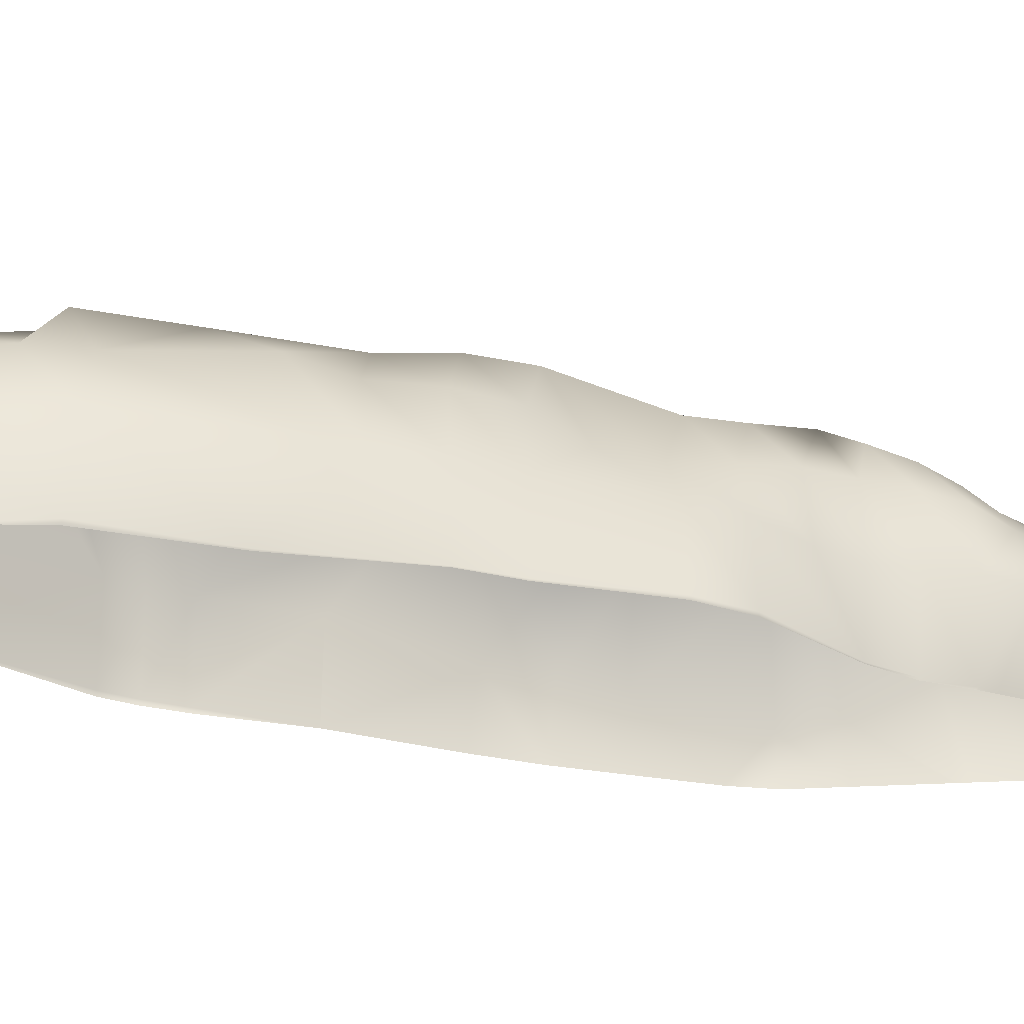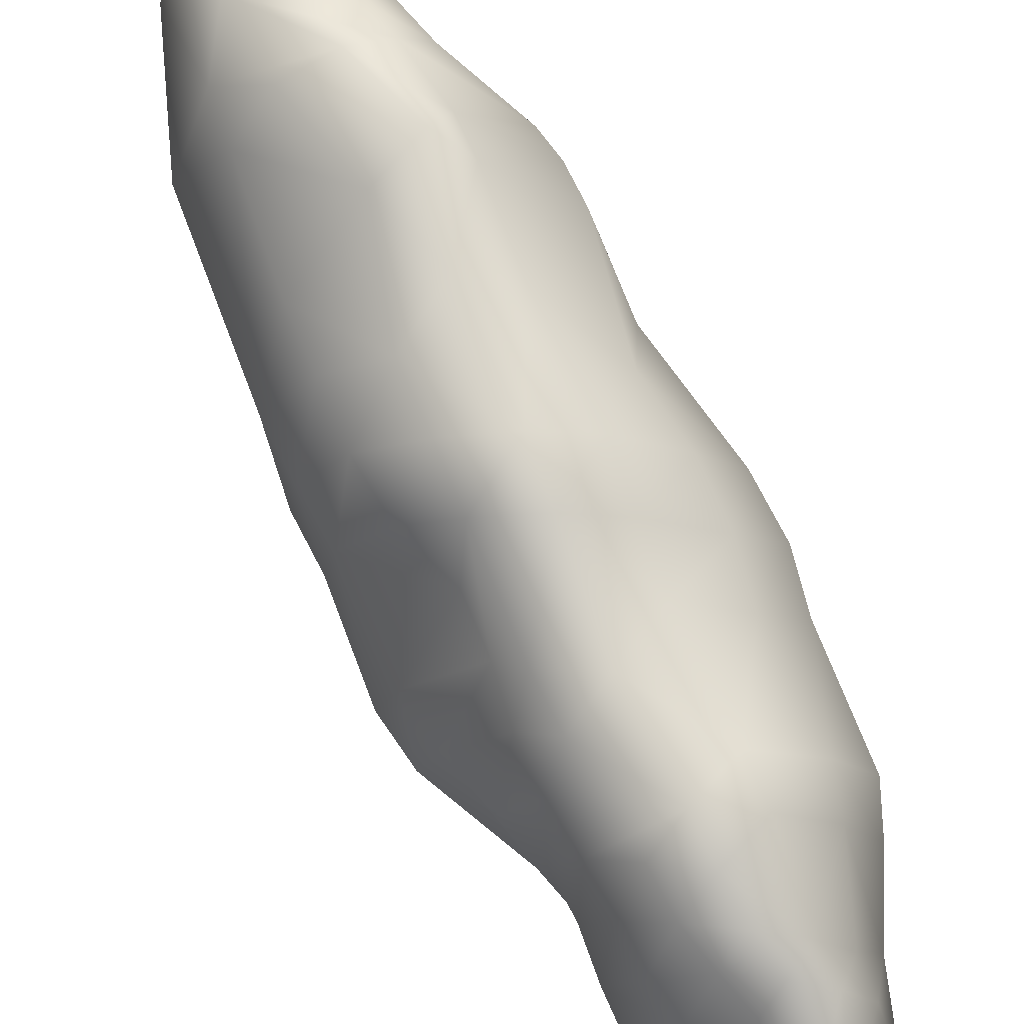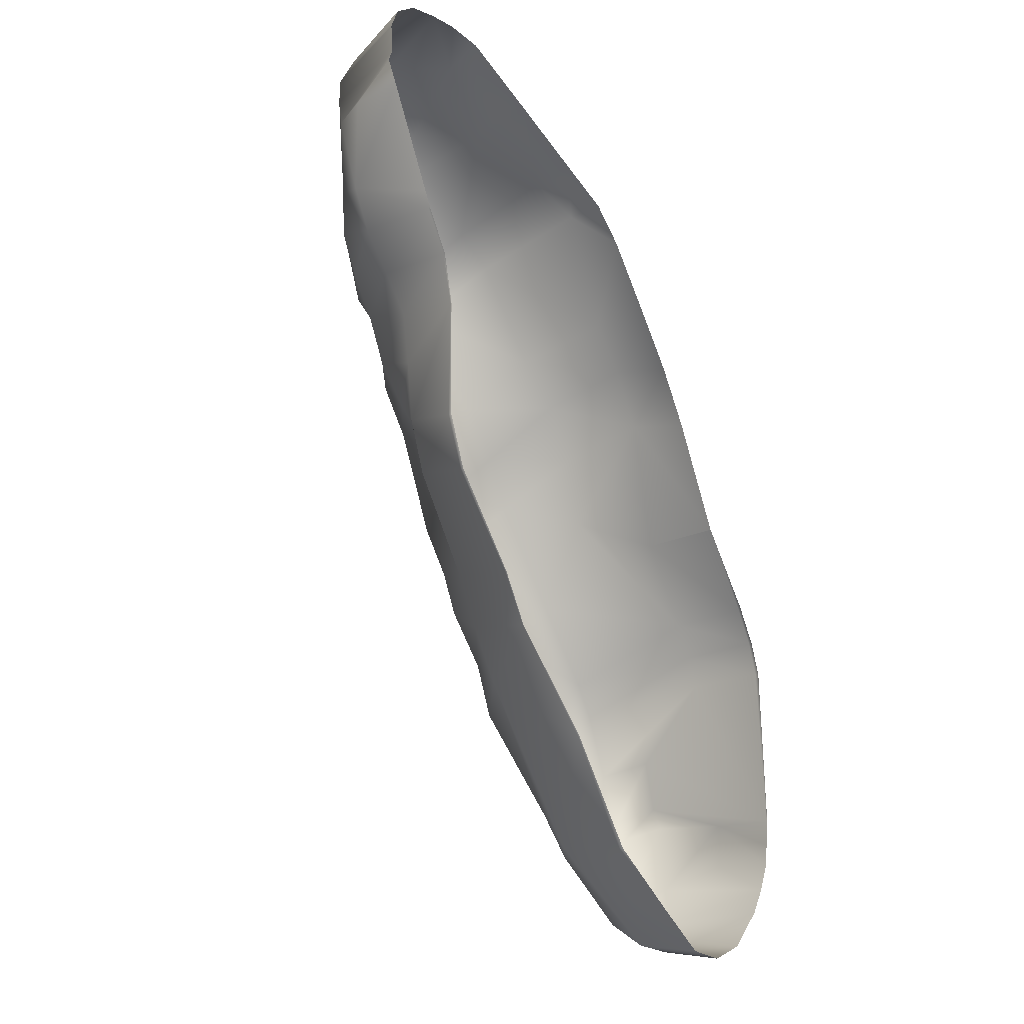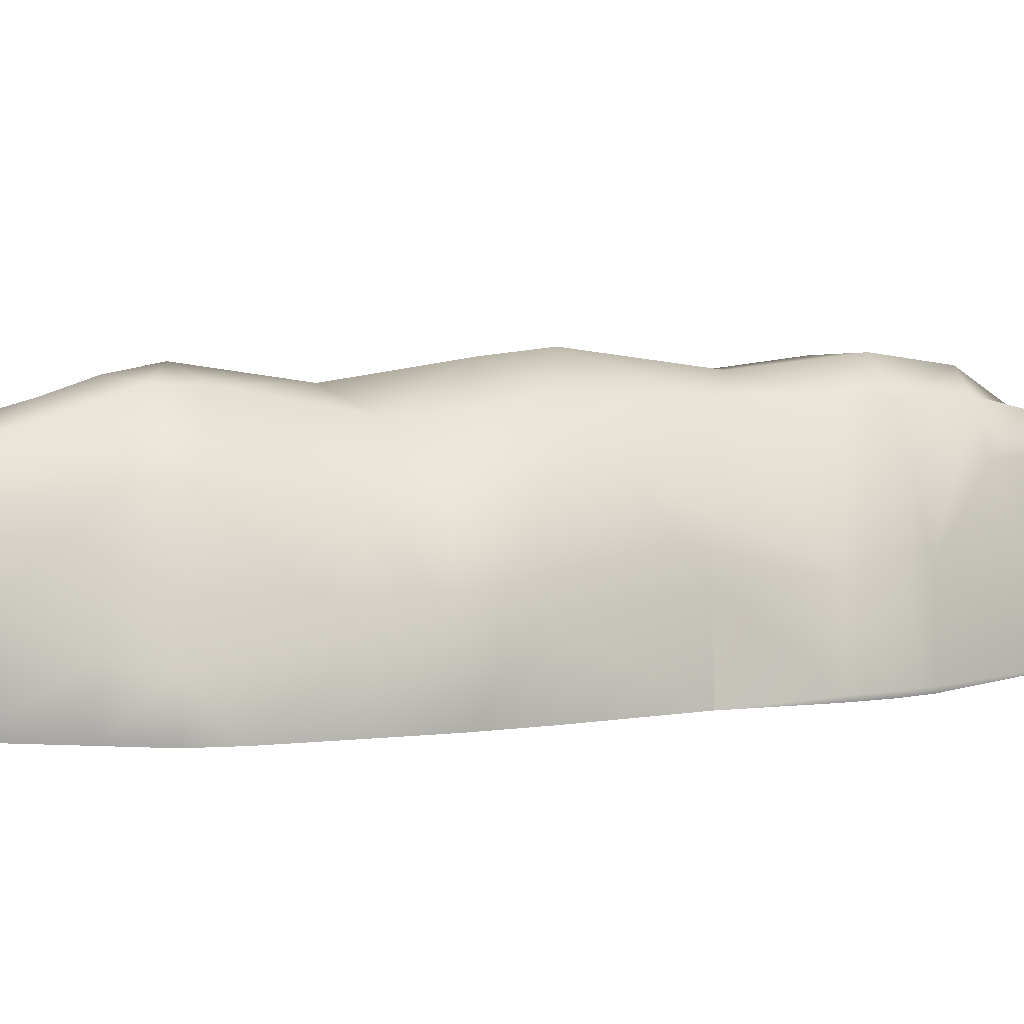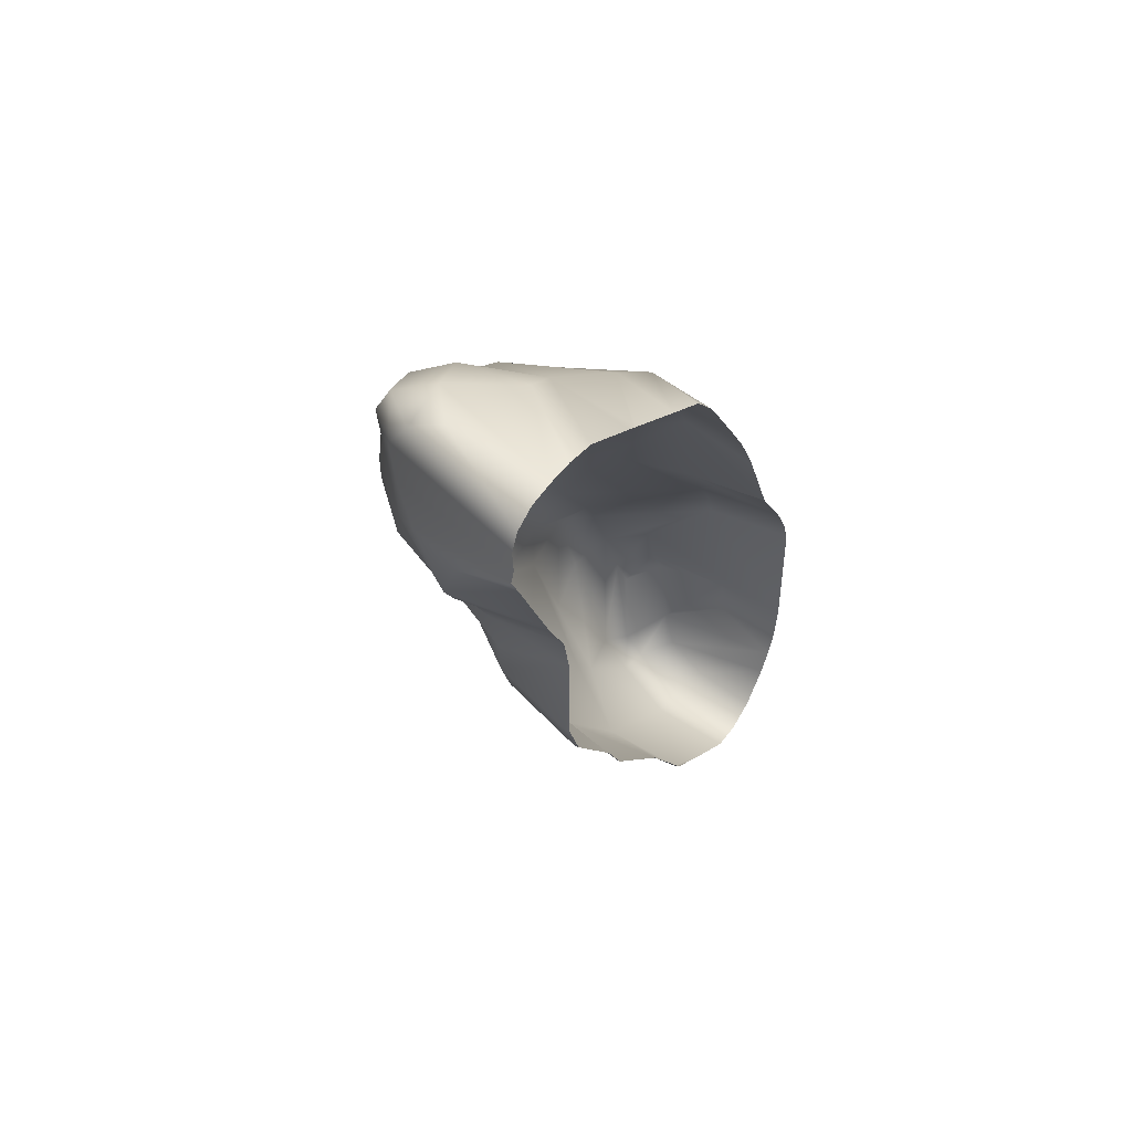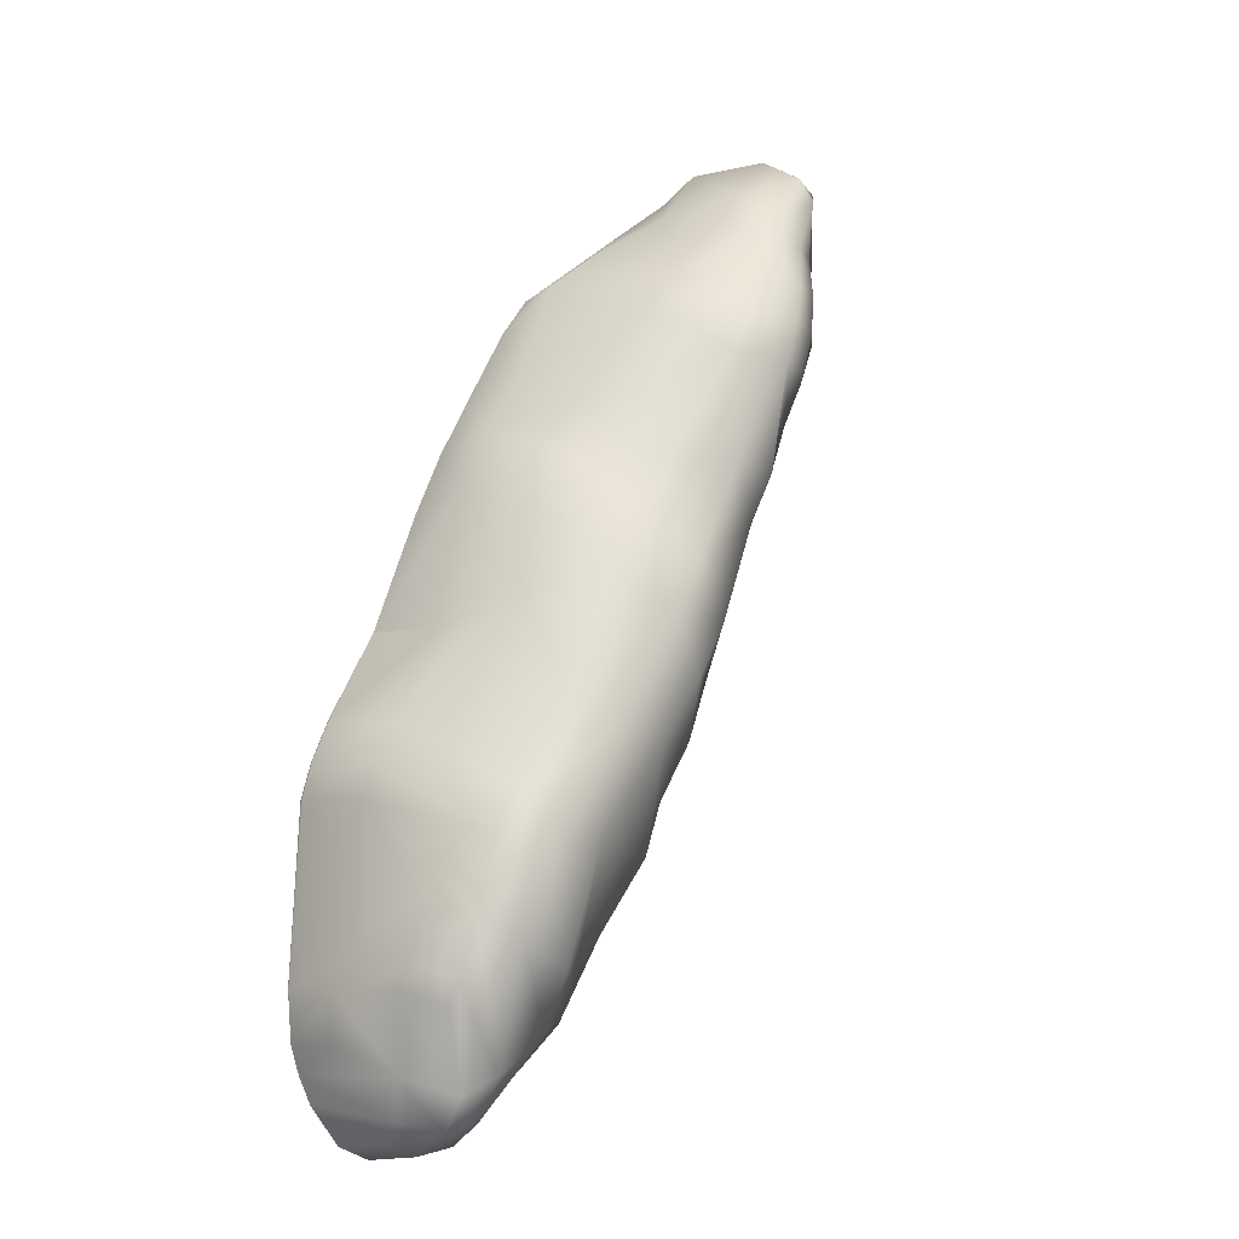
<metadata>
{"format":"obj","ext":"obj","renderer":"f3d","projection":"perspective","resolution":1024,"background":"white","views":[{"elev":-25.9,"azim":-135.9,"up":"+Y"},{"elev":79.0,"azim":-51.2,"up":"+Y"},{"elev":-12.2,"azim":-40.1,"up":"+Z"},{"elev":8.0,"azim":45.5,"up":"+Y"},{"elev":56.4,"azim":-57.1,"up":"+Z"},{"elev":-9.6,"azim":142.6,"up":"+Z"}]}
</metadata>
<code>
g default
v 1.284 0.2072 0.1486
v 1.524 0.3416 -0.05248
v 1.195 0.2255 -0.06281
v 1.327 0.3472 -0.3689
v 1.525 0.3227 -0.7679
v 1.842 0.3309 -0.4898
v 1.704 0.3459 -1.265
v 2.026 0.3425 -0.8763
v 1.966 0.332 -1.709
v 2.271 0.3387 -1.582
v 2.228 0.2422 -1.865
v 1.592 0.3541 -1.015
v 1.547 -0.002853 -1.222
v 1.919 0.3246 -0.5955
v 1.807 0.5276 -0.9288
v 1.836 0.004268 -1.701
v 2.093 0.5108 -1.35
v 2.283 0.007601 -1.194
v 2.094 0.3046 -1.866
v 2.278 0.3207 -1.629
v 1.554 0.002375 -0.003824
v 1.485 0.3298 0.02055
v 1.436 0.4728 -0.2041
v 1.241 0.299 0.07836
v 1.319 0 -0.4128
v 2.318 -0.002819 -1.623
v 1.408 0.3441 -0.571
v 1.374 0.002099 -0.8953
v 1.662 0.3654 -0.1863
v 1.612 0.4789 -0.5997
v 1.514 0.5198 -0.3856
v 2.094 0.3691 -1.783
v 1.337 0.3635 0.07624
v 1.457 0.4185 -0.03948
v 1.36 0.4265 -0.1966
v 1.246 0.1875 -0.3229
v 2.31 0.1508 -1.727
v 1.341 0.1737 -0.5048
v 1.375 0.1832 -0.7479
v 1.418 0.4586 -0.385
v 1.639 0.4925 -0.3769
v 1.492 0.444 -0.5976
v 1.796 0.1053 -0.1813
v 1.565 0.1845 -1.206
v 1.718 0.4879 -1.036
v 2.114 0.4433 -1.268
v 2.228 0.1929 -1.133
v 2.212 0.383 -1.657
v 1.45 0.146 0.1194
v 1.416 0.4524 -0.1149
v 1.347 0.4023 -0.1103
v 1.323 0.3897 0.01935
v 1.203 0.1753 -0.2357
v 1.276 0 -0.3155
v 1.339 -0.001969 -0.5239
v 1.352 0.1687 -0.6209
v 1.339 0.002387 -0.7785
v 1.473 0.5028 -0.2928
v 1.59 0.4973 -0.2847
v 1.71 0.1315 -0.1099
v 1.497 -0.001338 -1.108
v 1.52 0.1869 -1.089
v 1.74 0.5144 -0.8151
v 1.826 0.4469 -0.7178
v 1.654 0.4854 -0.9189
v 1.996 0.1601 -0.5254
v 1.71 -0.001708 -1.457
v 1.618 0.1822 -1.328
v 1.941 0.4829 -1.179
v 2.006 0.4449 -1.083
v 1.959 0.4967 -1.36
v 2.144 -0.004934 -0.9289
v 2.248 0.006441 -1.116
v 2.124 0.184 -0.9443
v 2.061 0.1731 -1.915
v 2.117 0.4789 -1.544
v 2.193 0.4376 -1.496
v 2.303 0.007185 -1.268
v 2.281 0.1929 -1.284
v 2.141 0.1722 -1.931
v 2.154 0.3382 -1.819
v 1.566 0.185 -0.009002
v 1.358 0.2717 0.135
v 1.488 0.437 -0.1201
v 1.38 0.4445 -0.2911
v 1.287 0.3396 -0.2772
v 1.268 0.3168 -0.1878
v 1.221 0.274 0.01263
v 1.258 0.2685 0.1246
v 1.301 0.1868 -0.4128
v 1.161 0.1137 -0.06071
v 2.21 0.1463 -1.906
v 2.319 0.1584 -1.628
v 1.374 0.3493 -0.4637
v 1.459 0.3323 -0.6709
v 1.411 0.187 -0.8663
v 1.732 0.3545 -0.2617
v 1.757 0.4371 -0.6038
v 1.541 0.4347 -0.7076
v 1.922 0.1495 -0.4231
v 1.582 0.3298 -0.8756
v 1.638 0.3546 -1.143
v 1.982 0.3298 -0.7235
v 1.893 0.4717 -0.8348
v 1.786 0.4618 -1.166
v 2.052 0.1597 -0.6549
v 1.76 0.3709 -1.376
v 1.906 0.3367 -1.611
v 1.828 0.1843 -1.69
v 2.153 0.4444 -1.348
v 2.007 0.4576 -1.593
v 2.263 0.1937 -1.211
v 2.251 0.343 -1.466
v 2.209 0.4089 -1.613
v 2.162 0.2993 -1.885
v 2.246 0.2769 -1.784
v 1.224 -0.004859 0.1459
v 1.32 -0.004859 -0.4124
v 1.375 -0.004859 -0.8942
v 2.279 -0.004859 -1.196
v 2.135 -0.004859 -1.944
v 1.53 -0.004859 0.01282
v 1.339 -0.004859 0.1343
v 1.264 -0.004859 -0.2795
v 1.277 -0.004859 -0.315
v 2.313 -0.004859 -1.68
v 2.265 -0.004859 -1.839
v 2.29 -0.004859 -1.785
v 2.309 -0.004859 -1.728
v 1.181 -0.004859 0.1234
v 1.164 -0.004859 0.08267
v 1.159 -0.004859 0.000469
v 1.168 -0.004859 0.02533
v 1.34 -0.004859 -0.5244
v 1.341 -0.004859 -0.7773
v 1.691 -0.004859 -0.114
v 1.785 -0.004859 -0.1873
v 1.547 -0.004859 -1.222
v 1.995 -0.004859 -0.5528
v 2.052 -0.004859 -0.6841
v 1.711 -0.004859 -1.457
v 1.84 -0.004859 -1.701
v 2.144 -0.004859 -0.9289
v 2.243 -0.004859 -1.111
v 2.145 -0.004859 -0.9301
v 1.965 -0.004859 -1.829
v 2.064 -0.004859 -1.927
v 2.3 -0.004859 -1.27
v 2.203 -0.004859 -1.917
v 2.318 -0.004859 -1.623
v 1.406 -0.004859 0.1098
v 1.284 -0.004859 0.1434
v 1.178 -0.004859 -0.04885
v 1.278 -0.004859 -0.3176
v 1.553 -0.004859 -0.004951
v 1.843 -0.004859 -0.2688
v 1.499 -0.004859 -1.109
v 1.931 -0.004859 -0.4316
v 2.318 -0.004859 -1.624
g pCube2
f 21 122 155
f 82 49 151 122 21
f 22 82 2
f 49 82 22 83
f 89 1 83 33
f 33 83 22 34
f 52 33 34 50
f 24 89 33 52
f 34 22 2 84
f 50 34 84 23
f 51 50 35 87
f 35 50 23 85
f 35 85 86 87
f 86 85 4
f 51 24 52 50
f 88 24 51 87
f 88 87 3
f 3 87 53 91
f 53 54 124 153 91
f 87 86 36 53
f 36 86 4 90
f 36 90 54 53
f 54 90 25 118 154
f 93 26 126 129 37
f 37 129 128 116
f 93 37 116
f 88 133 131 24
f 3 91 132 133 88
f 90 38 25
f 55 25 38 56
f 90 4 94 38
f 38 94 27 56
f 55 56 39 57
f 56 27 95 39
f 5 39 95 99
f 39 5 96
f 57 39 96 28
f 4 85 40 94
f 23 58 85
f 40 85 58 31
f 94 40 31 27
f 58 23 84 59
f 84 2 29 59
f 31 58 59 41
f 30 31 41 98
f 59 29 97 41
f 41 97 6 98
f 31 42 27
f 95 27 42 99
f 31 30 42
f 99 42 30 63
f 82 21 60
f 29 2 82 60
f 97 29 60 43
f 43 60 136 137
f 100 43 156 158
f 97 43 100 6
f 28 96 62 61
f 96 5 101 62
f 12 62 101 65
f 62 44 61
f 13 61 44 68
f 62 12 102 44
f 102 7 44
f 68 44 7 107
f 5 99 65 101
f 99 63 65
f 63 30 98 64
f 98 6 14 64
f 63 64 104 15
f 64 14 103 104
f 103 8 104
f 12 65 45 102
f 65 63 15 45
f 105 45 15 69
f 102 45 105 7
f 66 100 158 139
f 6 100 66 14
f 14 66 106 103
f 106 66 139 140
f 8 103 106 74
f 13 68 67
f 67 68 109 16
f 68 107 108 109
f 9 109 108 111
f 107 7 105 71
f 71 105 69 17
f 15 104 70 69
f 104 8 70
f 69 70 46 17
f 70 8 47 46
f 47 112 46
f 46 112 110 17
f 108 107 71 111
f 111 71 17 76
f 106 140 143 74
f 73 144 120 18
f 8 74 47
f 74 143 145 73 47
f 47 73 18 112
f 16 109 75 147 146
f 75 109 9 19
f 80 75 19 115
f 9 111 76
f 9 76 32 19
f 76 17 110 77
f 112 79 110
f 77 110 79 113
f 32 76 77 114
f 114 77 113 10
f 112 18 78 79
f 18 120 148 78
f 113 79 26
f 26 79 78
f 10 113 26 93
f 92 80 115 11
f 19 32 81 115
f 32 114 81
f 114 48 81
f 48 114 10 20
f 81 48 20 116
f 115 81 116 11
f 20 10 93 116
f 26 78 148 150
f 26 150 159
f 123 151 49
f 152 123 49 83 1
f 117 152 1
f 154 125 54
f 125 124 54
f 159 126 26
f 128 127 11 116
f 127 149 92 11
f 130 117 1 89
f 131 130 89 24
f 153 132 91
f 134 118 25 55
f 135 134 55 57
f 119 135 57 28
f 155 136 60 21
f 137 156 43
f 157 119 28 61
f 138 157 61 13
f 141 138 13 67
f 142 141 67 16
f 145 144 73
f 145 143 72
f 146 142 16
f 121 147 75 80
f 149 121 80 92

</code>
